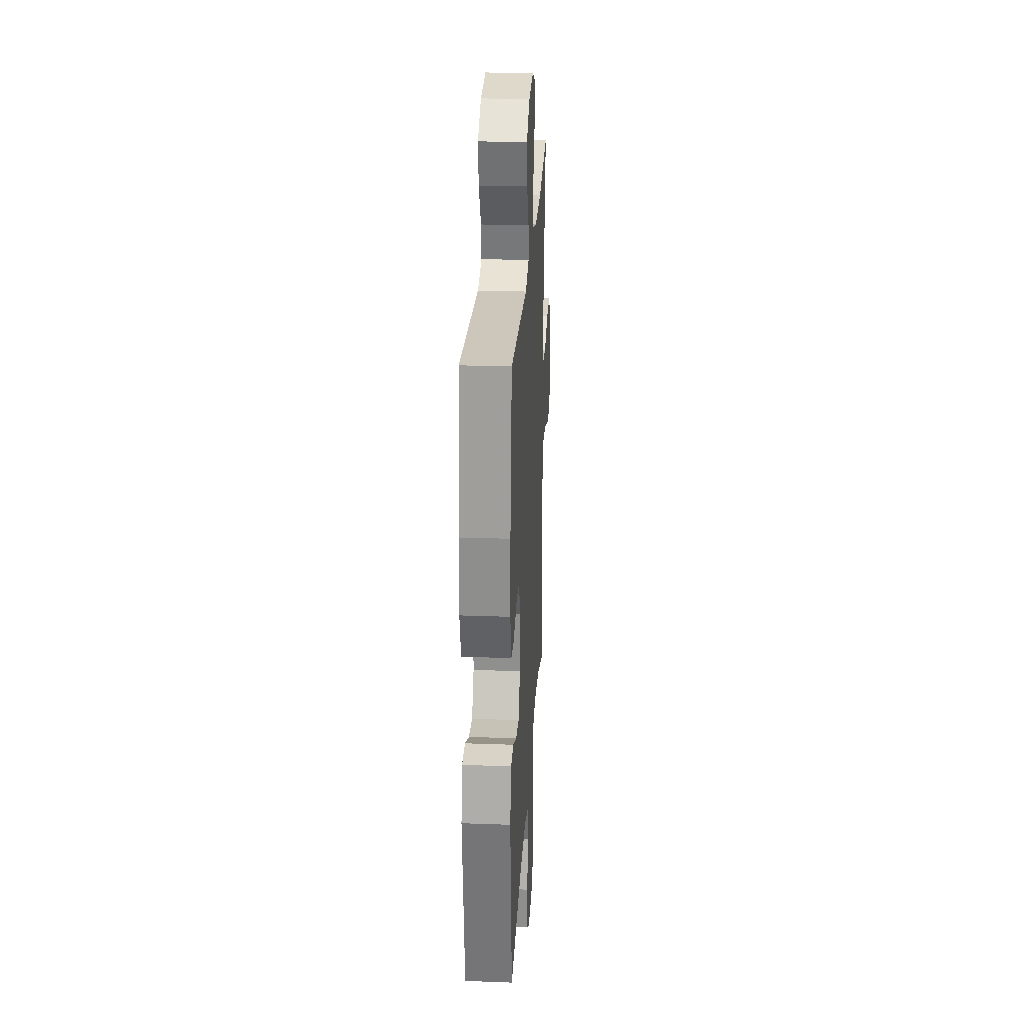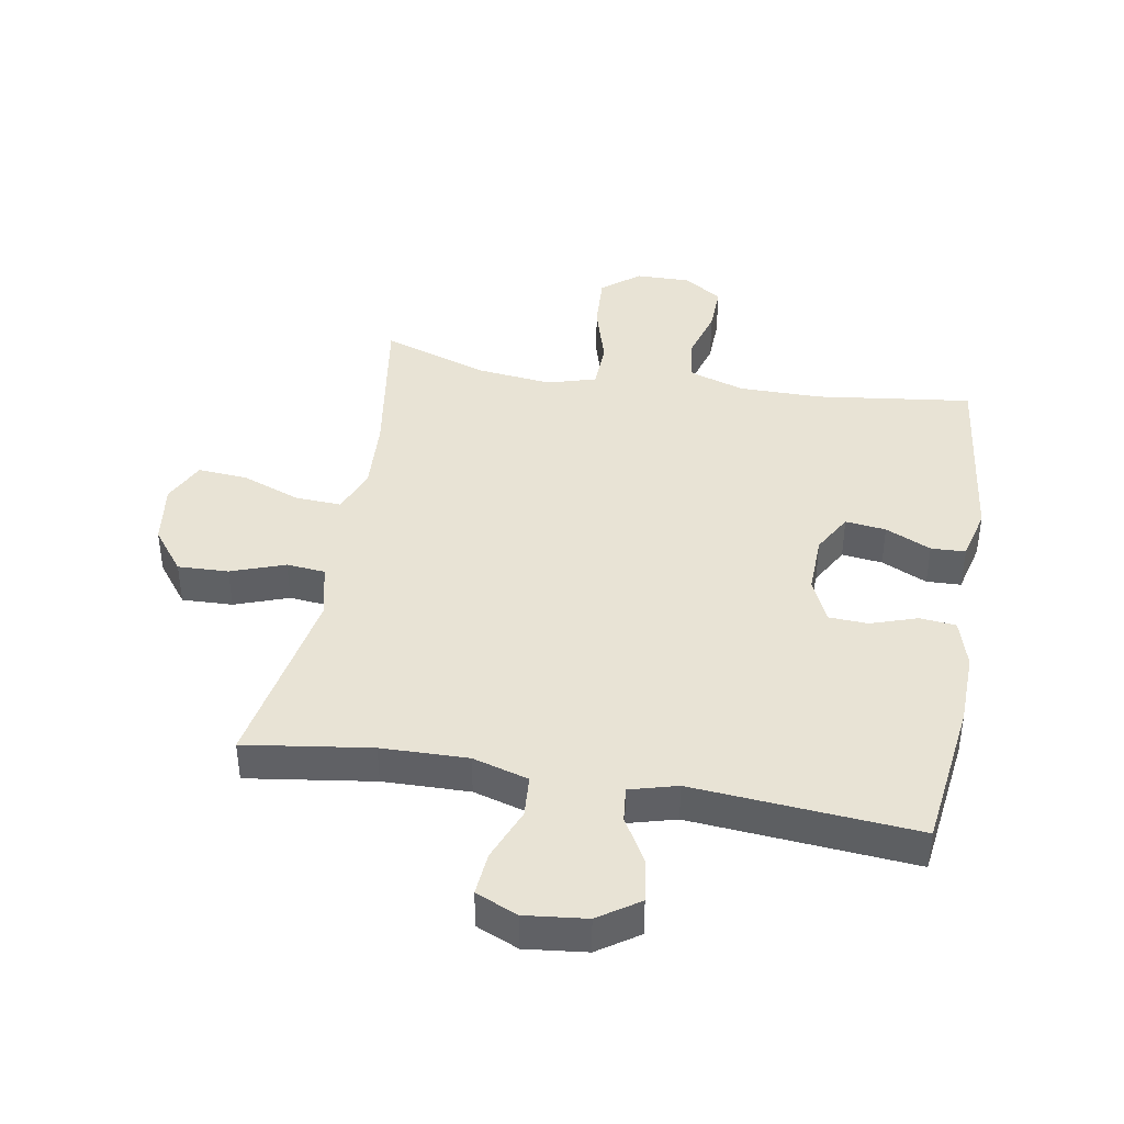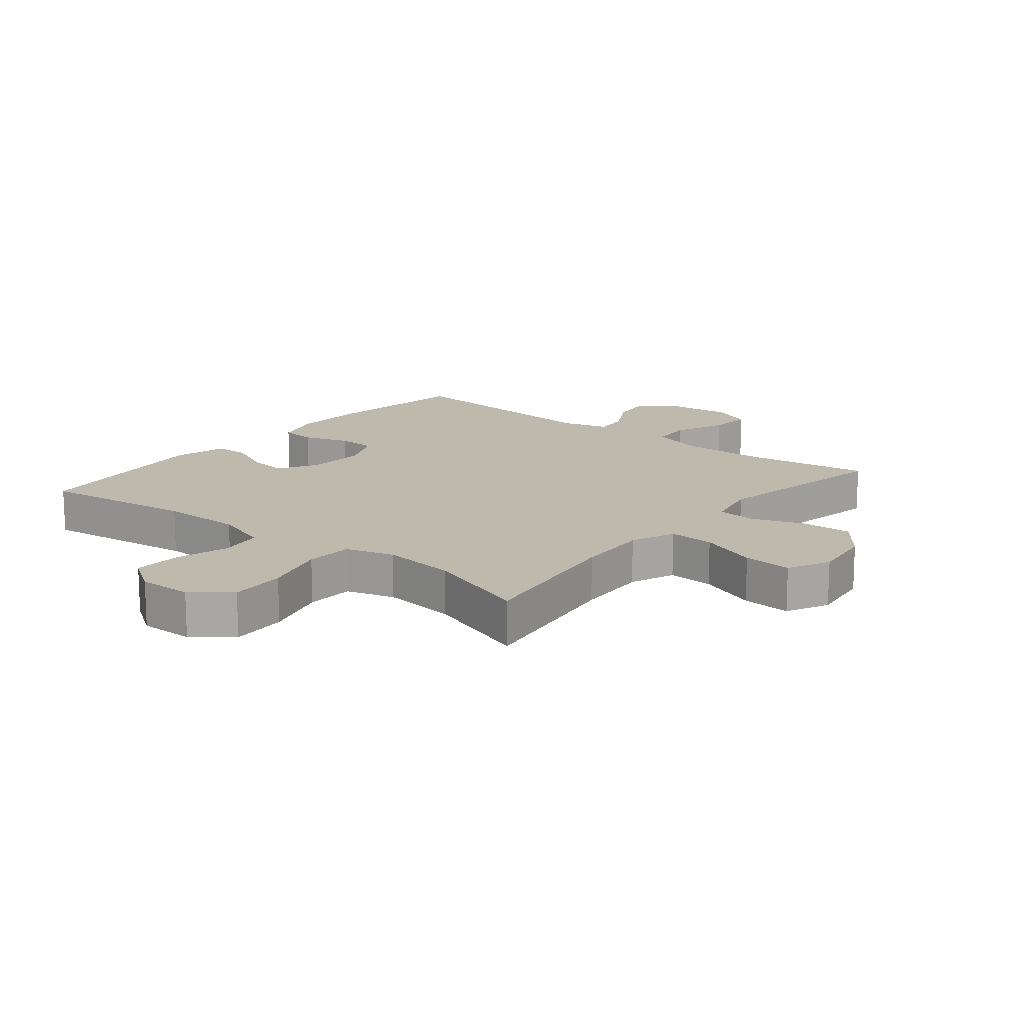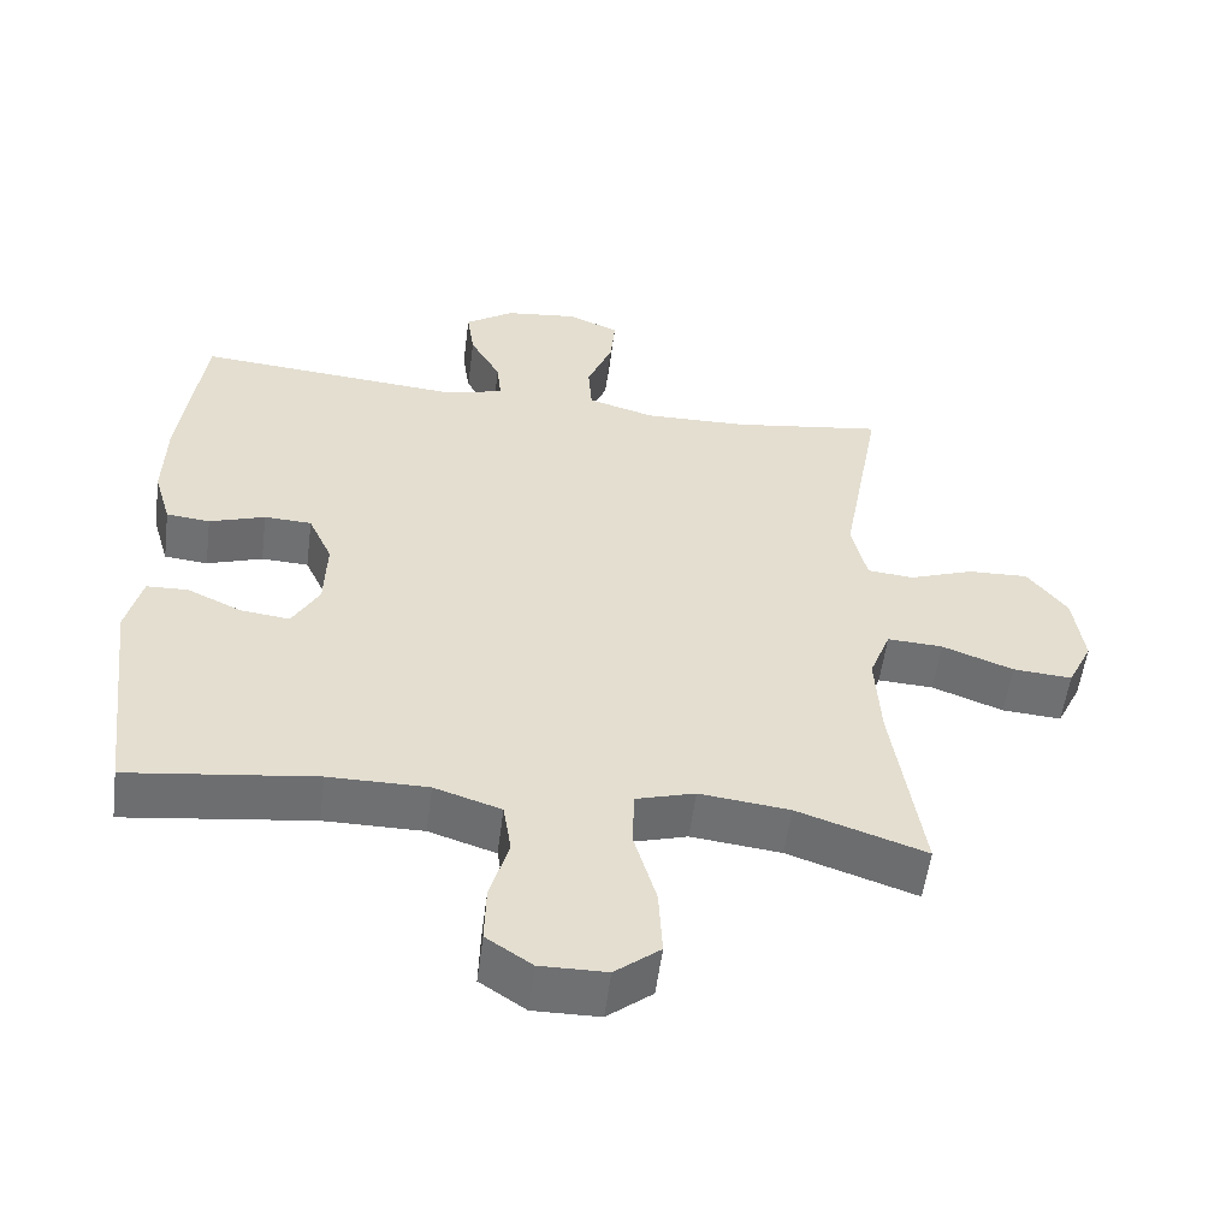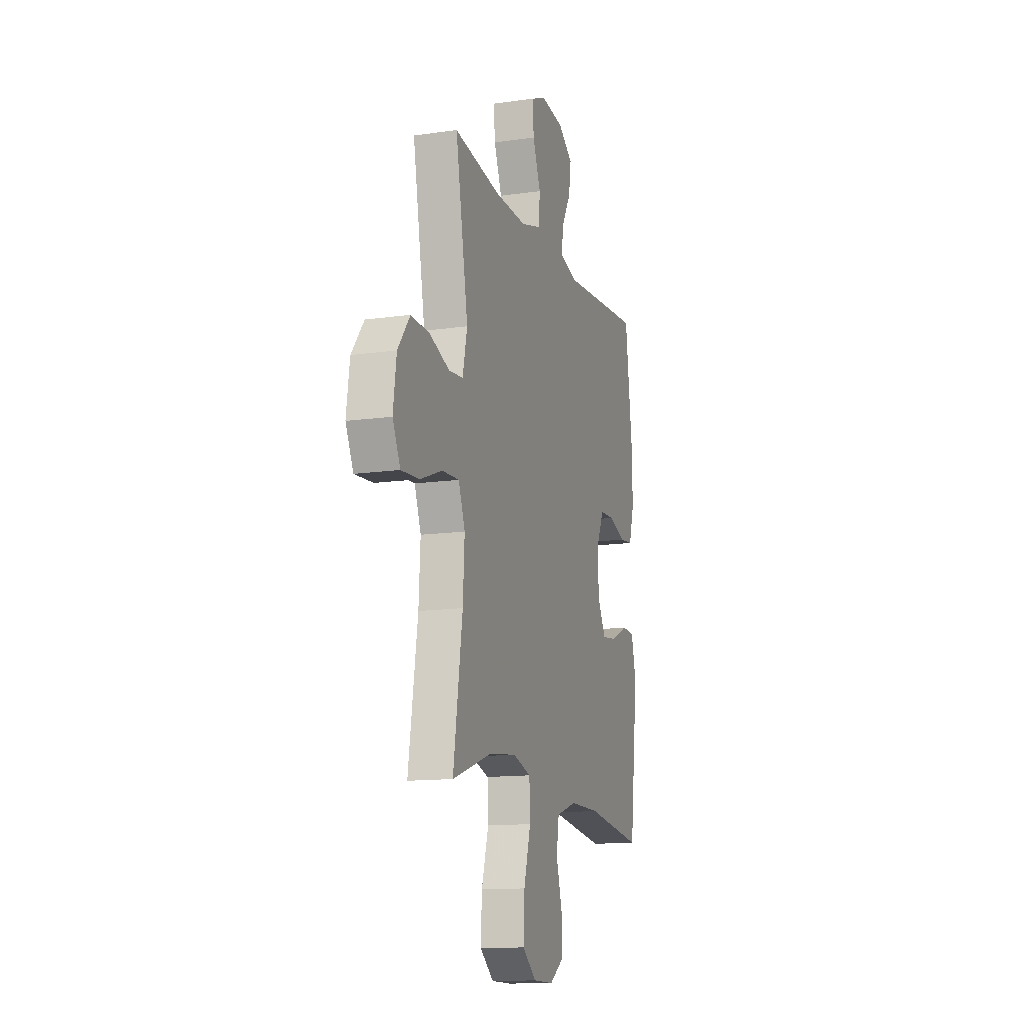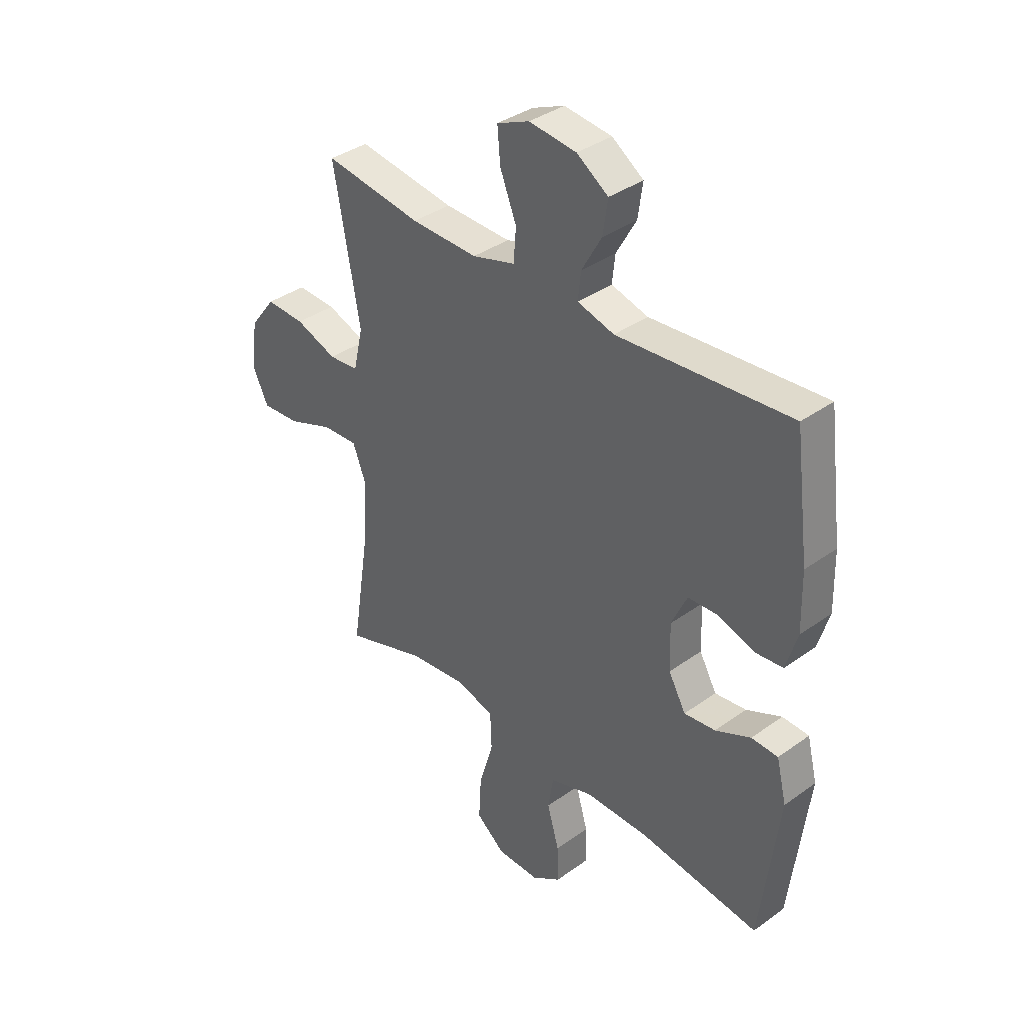
<metadata>
{"format":"obj","ext":"obj","renderer":"f3d","projection":"perspective","resolution":1024,"background":"white","views":[{"elev":26.1,"azim":93.3,"up":"+Z"},{"elev":41.3,"azim":9.9,"up":"+Y"},{"elev":15.3,"azim":-140.8,"up":"+Y"},{"elev":-54.8,"azim":172.7,"up":"+Z"},{"elev":-13.5,"azim":-72.2,"up":"+Z"},{"elev":37.2,"azim":47.3,"up":"+Z"}]}
</metadata>
<code>
v 0.5 0.07 -0.5
v 0.251 0.07 -0.468
v 0.119 0.07 -0.468
v 0.03 0.07 -0.497
v 0.019 0.07 -0.566
v 0.044 0.07 -0.653
v 0.046 0.07 -0.73
v -0.015 0.07 -0.771
v -0.103 0.07 -0.77
v -0.163 0.07 -0.722
v -0.158 0.07 -0.631
v -0.128 0.07 -0.528
v -0.131 0.07 -0.451
v -0.209 0.07 -0.428
v -0.329 0.07 -0.442
v -0.5 0.07 -0.5
v -0.46 0.07 -0.242
v -0.453 0.07 -0.124
v -0.481 0.07 -0.051
v -0.555 0.07 -0.055
v -0.65 0.07 -0.091
v -0.729 0.07 -0.097
v -0.762 0.07 -0.029
v -0.748 0.07 0.071
v -0.695 0.07 0.14
v -0.614 0.07 0.137
v -0.528 0.07 0.106
v -0.466 0.07 0.112
v -0.446 0.07 0.2
v -0.5 0.07 0.5
v -0.298 0.07 0.471
v -0.16 0.07 0.468
v -0.071 0.07 0.494
v -0.066 0.07 0.561
v -0.1 0.07 0.646
v -0.106 0.07 0.715
v -0.039 0.07 0.744
v 0.059 0.07 0.733
v 0.124 0.07 0.689
v 0.114 0.07 0.62
v 0.073 0.07 0.547
v 0.067 0.07 0.491
v 0.143 0.07 0.47
v 0.5 0.07 0.5
v 0.531 0.07 0.262
v 0.534 0.07 0.144
v 0.511 0.07 0.066
v 0.453 0.07 0.06
v 0.379 0.07 0.085
v 0.316 0.07 0.082
v 0.284 0.07 0.012
v 0.287 0.07 -0.084
v 0.323 0.07 -0.148
v 0.388 0.07 -0.14
v 0.461 0.07 -0.106
v 0.516 0.07 -0.108
v 0.537 0.07 -0.193
v 0.5 0 -0.5
v 0.251 0 -0.468
v 0.119 0 -0.468
v 0.03 0 -0.497
v 0.019 0 -0.566
v 0.044 0 -0.653
v 0.046 0 -0.73
v -0.015 0 -0.771
v -0.103 0 -0.77
v -0.163 0 -0.722
v -0.158 0 -0.631
v -0.128 0 -0.528
v -0.131 0 -0.451
v -0.209 0 -0.428
v -0.329 0 -0.442
v -0.5 0 -0.5
v -0.46 0 -0.242
v -0.453 0 -0.124
v -0.481 0 -0.051
v -0.555 0 -0.055
v -0.65 0 -0.091
v -0.729 0 -0.097
v -0.762 0 -0.029
v -0.748 0 0.071
v -0.695 0 0.14
v -0.614 0 0.137
v -0.528 0 0.106
v -0.466 0 0.112
v -0.446 0 0.2
v -0.5 0 0.5
v -0.298 0 0.471
v -0.16 0 0.468
v -0.071 0 0.494
v -0.066 0 0.561
v -0.1 0 0.646
v -0.106 0 0.715
v -0.039 0 0.744
v 0.059 0 0.733
v 0.124 0 0.689
v 0.114 0 0.62
v 0.073 0 0.547
v 0.067 0 0.491
v 0.143 0 0.47
v 0.5 0 0.5
v 0.531 0 0.262
v 0.534 0 0.144
v 0.511 0 0.066
v 0.453 0 0.06
v 0.379 0 0.085
v 0.316 0 0.082
v 0.284 0 0.012
v 0.287 0 -0.084
v 0.323 0 -0.148
v 0.388 0 -0.14
v 0.461 0 -0.106
v 0.516 0 -0.108
v 0.537 0 -0.193
f 54 55 56 57
f 53 54 57 1
f 52 53 1 2
f 51 52 2 3
f 46 47 48 49
f 46 49 50
f 43 44 45 46
f 42 43 46 50
f 38 39 40 41
f 38 41 42
f 37 38 42
f 34 35 36 37
f 33 34 37 42
f 32 33 42 50
f 29 30 31
f 28 29 31 32
f 24 25 26 27
f 24 27 28
f 23 24 28
f 20 21 22 23
f 19 20 23 28
f 18 19 28 32
f 15 16 17
f 14 15 17 18
f 13 14 18 32
f 9 10 11 12
f 5 6 7 8
f 4 5 8 9
f 51 3 4
f 32 50 51 4
f 12 13 32
f 4 9 12 32
f 114 113 112 111
f 58 114 111 110
f 59 58 110 109
f 60 59 109 108
f 106 105 104 103
f 107 106 103
f 103 102 101 100
f 107 103 100 99
f 98 97 96 95
f 99 98 95
f 99 95 94
f 94 93 92 91
f 99 94 91 90
f 107 99 90 89
f 88 87 86
f 89 88 86 85
f 84 83 82 81
f 85 84 81
f 85 81 80
f 80 79 78 77
f 85 80 77 76
f 89 85 76 75
f 74 73 72
f 75 74 72 71
f 89 75 71 70
f 69 68 67 66
f 65 64 63 62
f 66 65 62 61
f 61 60 108
f 61 108 107 89
f 89 70 69
f 89 69 66 61
f 1 58 59 2
f 2 59 60 3
f 3 60 61 4
f 4 61 62 5
f 5 62 63 6
f 6 63 64 7
f 7 64 65 8
f 8 65 66 9
f 9 66 67 10
f 10 67 68 11
f 11 68 69 12
f 12 69 70 13
f 13 70 71 14
f 14 71 72 15
f 15 72 73 16
f 16 73 74 17
f 17 74 75 18
f 18 75 76 19
f 19 76 77 20
f 20 77 78 21
f 21 78 79 22
f 22 79 80 23
f 23 80 81 24
f 24 81 82 25
f 25 82 83 26
f 26 83 84 27
f 27 84 85 28
f 28 85 86 29
f 29 86 87 30
f 30 87 88 31
f 31 88 89 32
f 32 89 90 33
f 33 90 91 34
f 34 91 92 35
f 35 92 93 36
f 36 93 94 37
f 37 94 95 38
f 38 95 96 39
f 39 96 97 40
f 40 97 98 41
f 41 98 99 42
f 42 99 100 43
f 43 100 101 44
f 44 101 102 45
f 45 102 103 46
f 46 103 104 47
f 47 104 105 48
f 48 105 106 49
f 49 106 107 50
f 50 107 108 51
f 51 108 109 52
f 52 109 110 53
f 53 110 111 54
f 54 111 112 55
f 55 112 113 56
f 56 113 114 57
f 57 114 58 1

</code>
